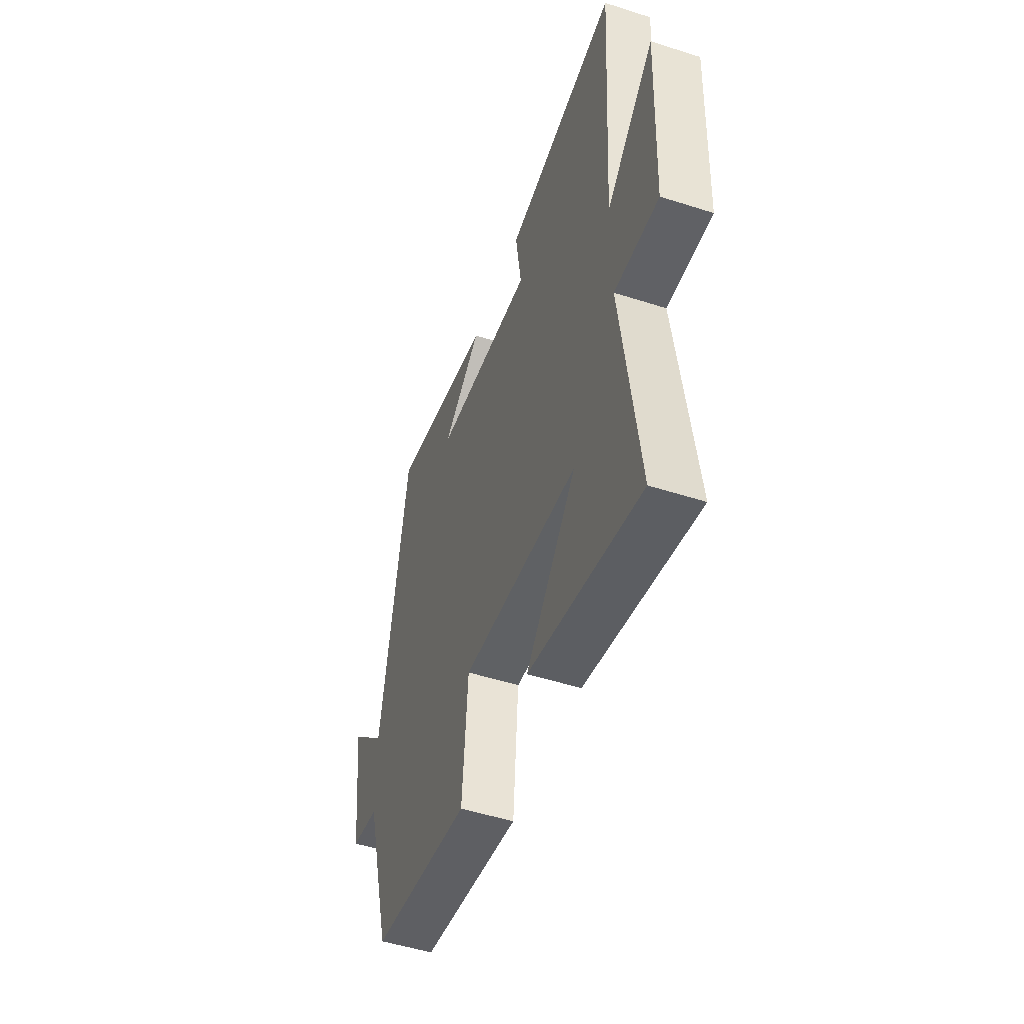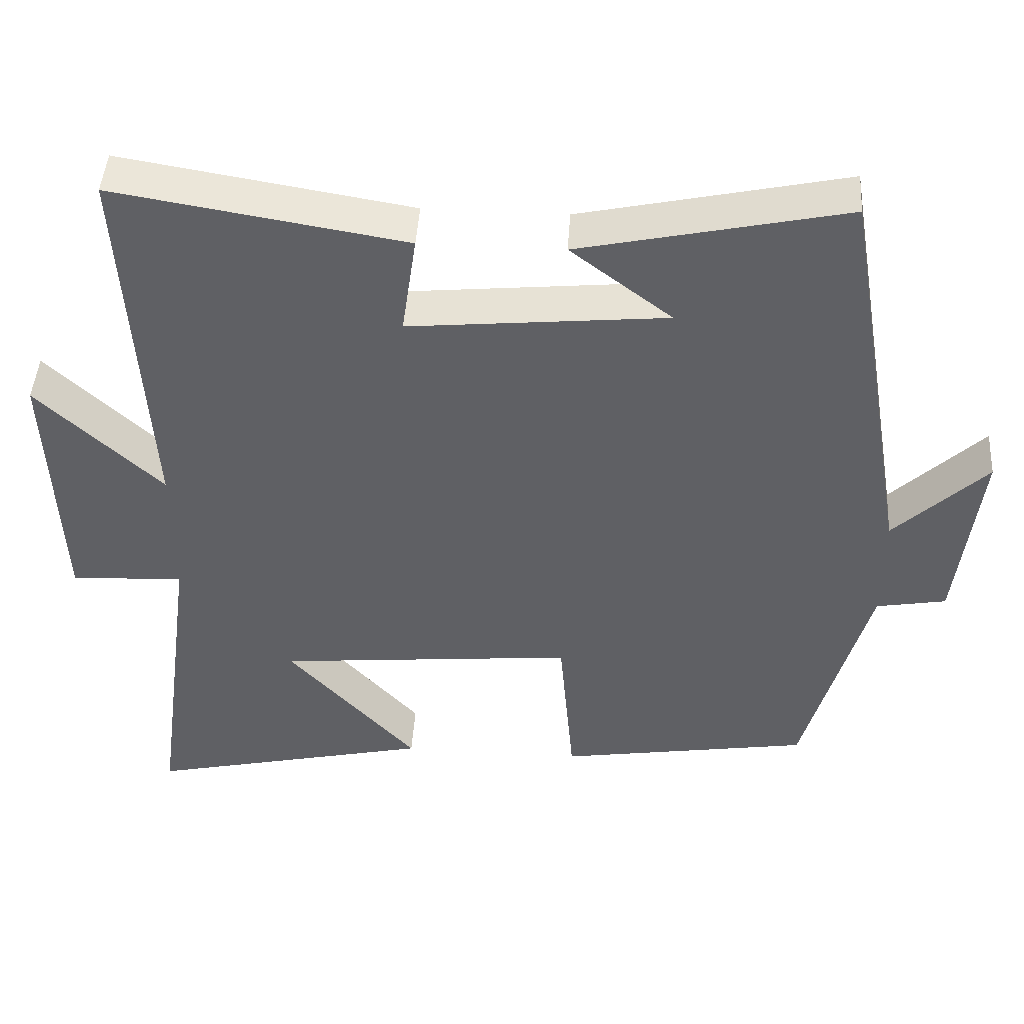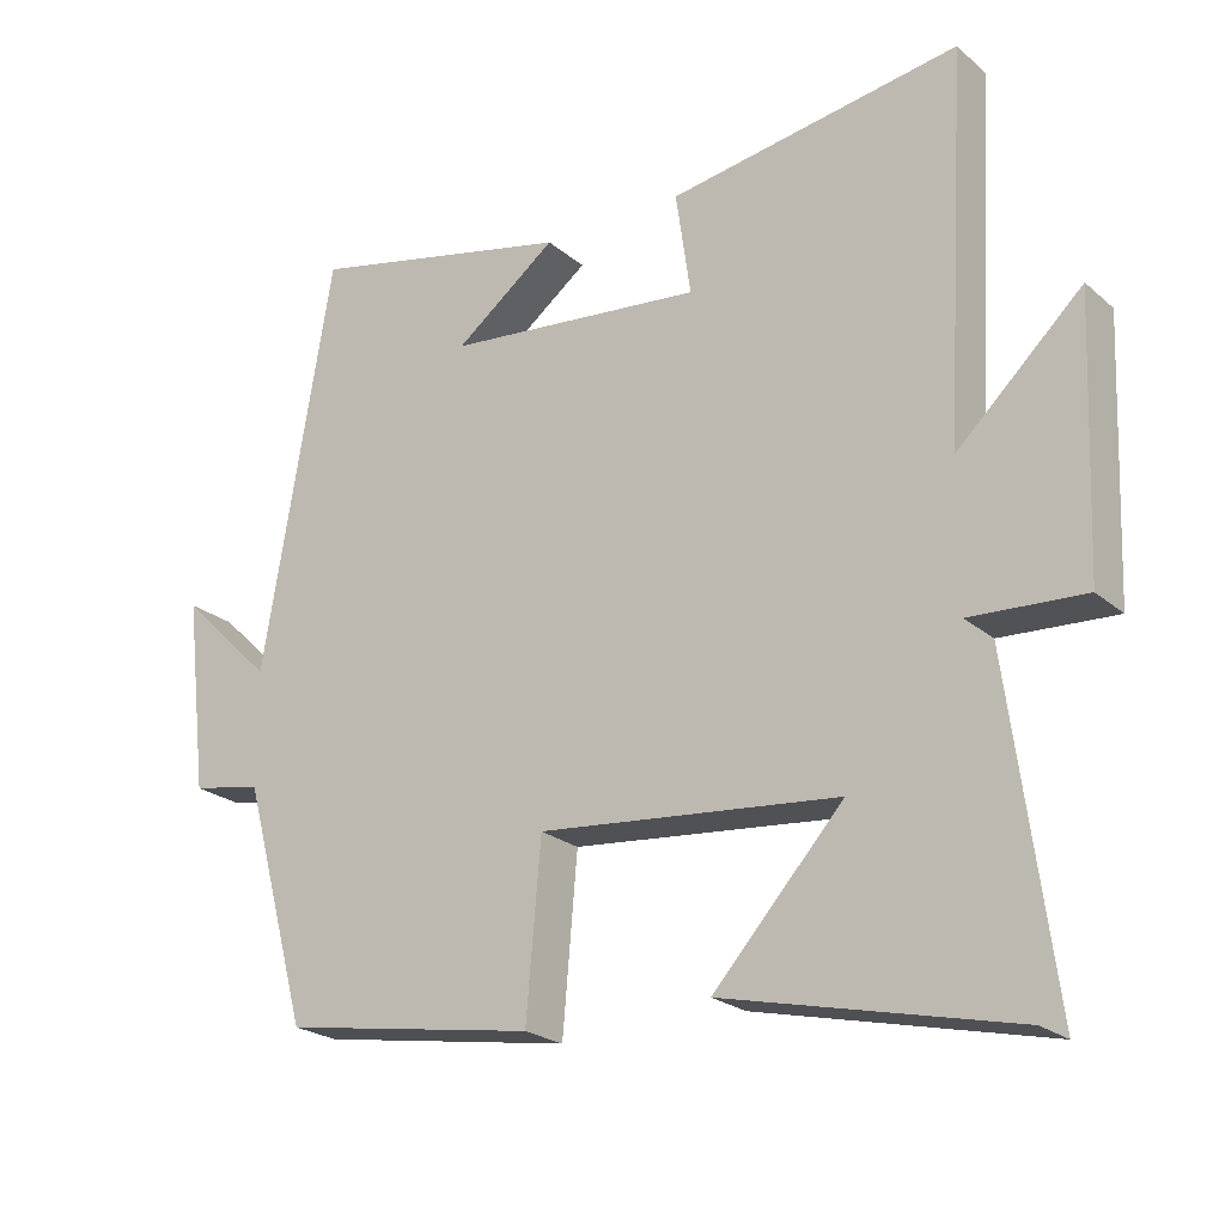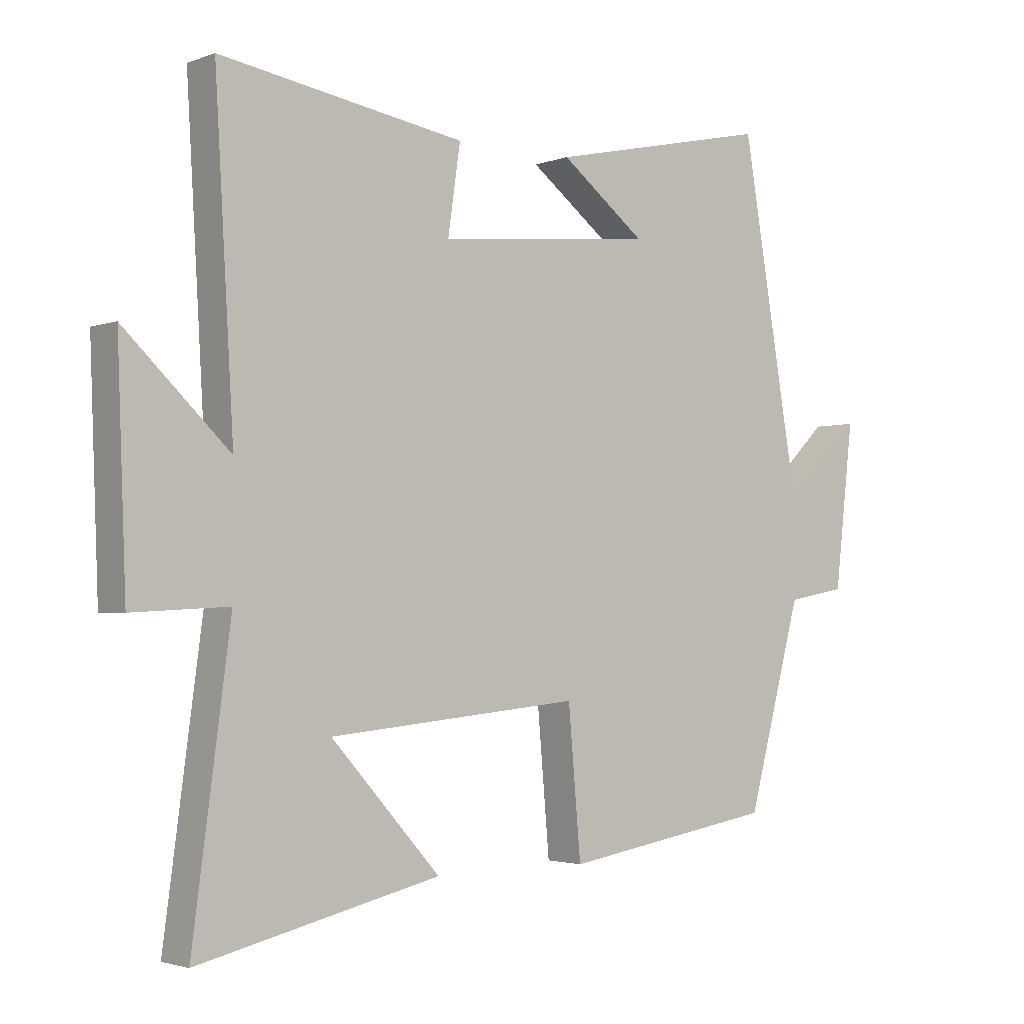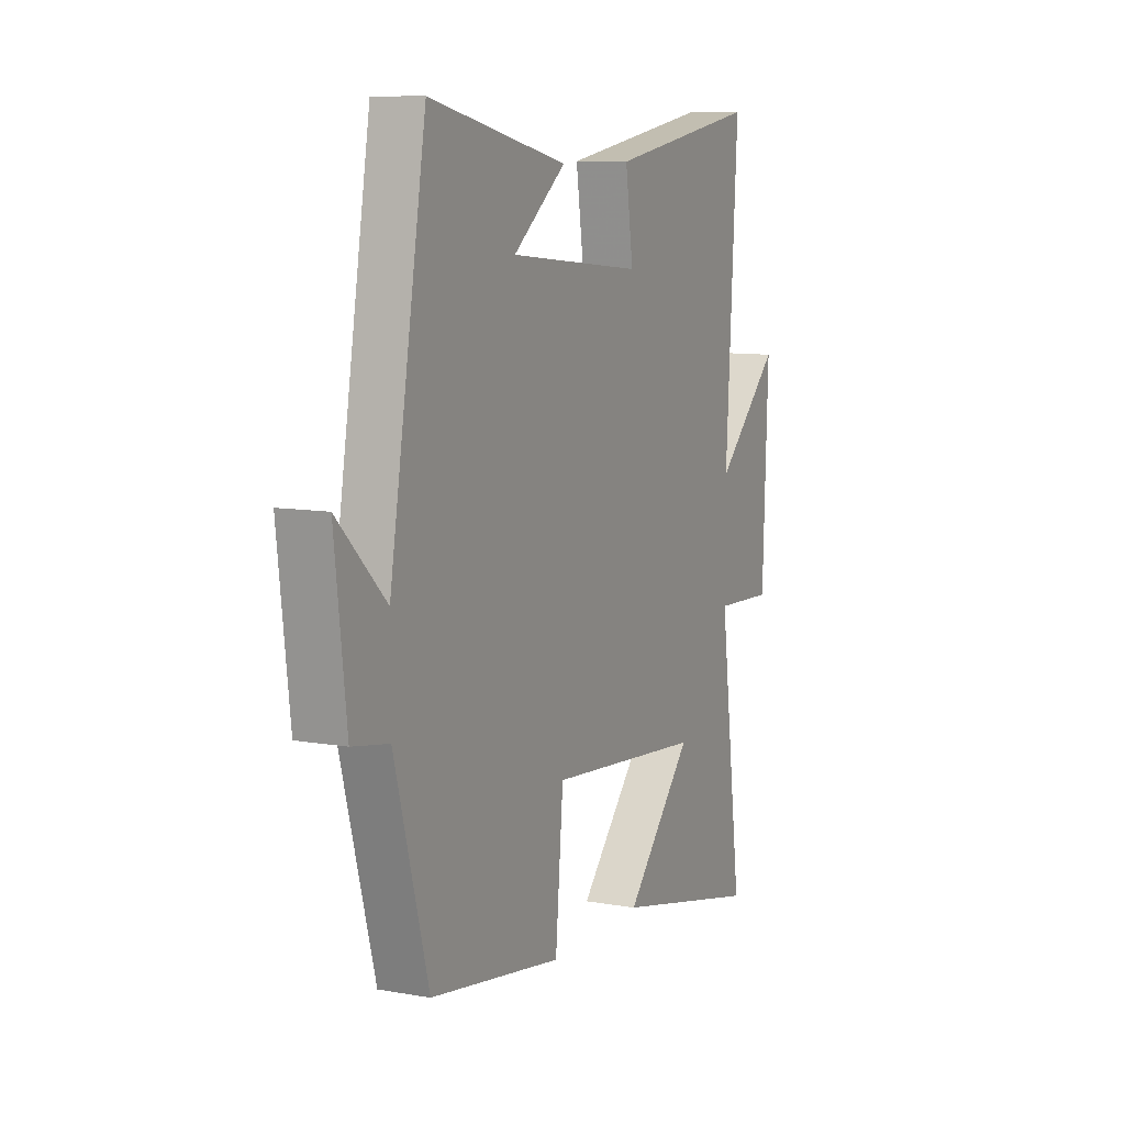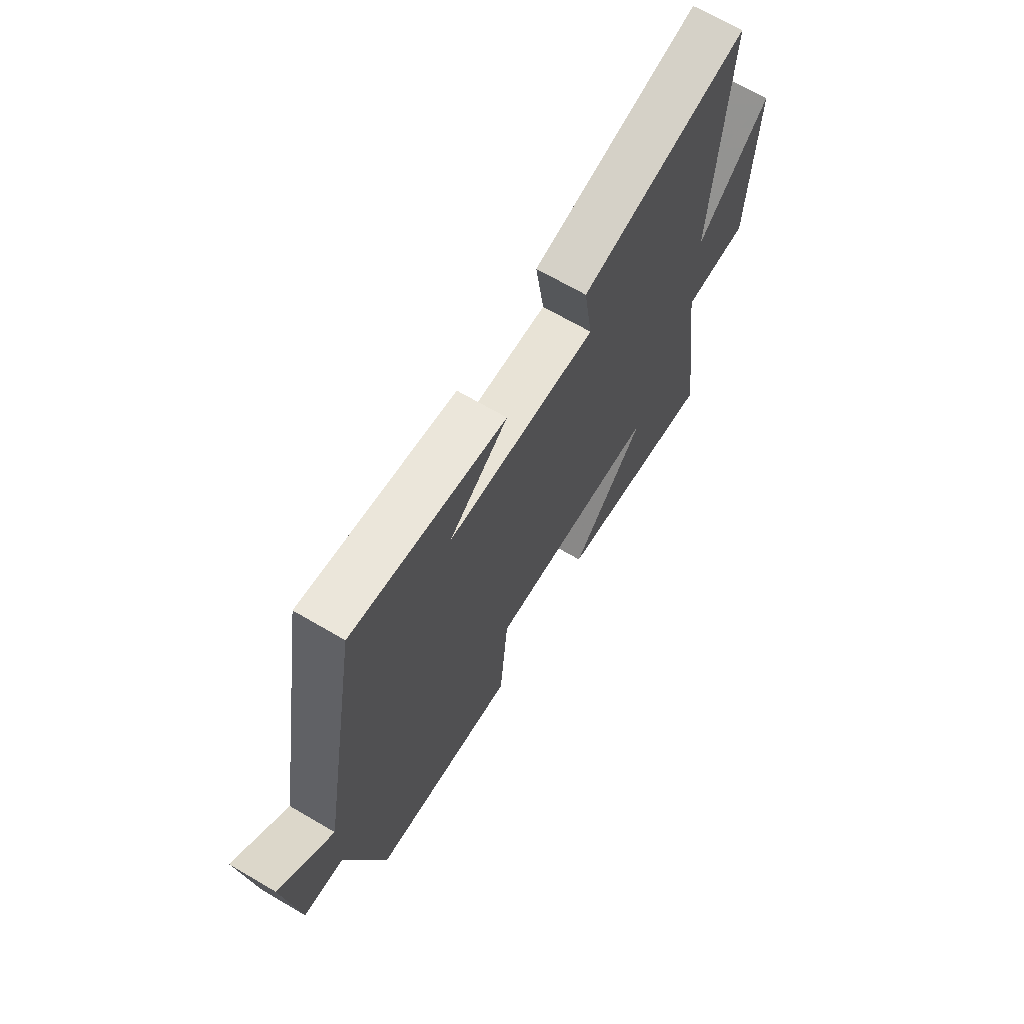
<metadata>
{"format":"obj","ext":"obj","renderer":"f3d","projection":"perspective","resolution":1024,"background":"white","views":[{"elev":-50.4,"azim":70.6,"up":"+Z"},{"elev":45.5,"azim":-176.3,"up":"+Z"},{"elev":-22.7,"azim":35.3,"up":"+Z"},{"elev":-2.5,"azim":141.7,"up":"+Z"},{"elev":9.5,"azim":-65.0,"up":"+Z"},{"elev":68.3,"azim":-59.6,"up":"+Z"}]}
</metadata>
<code>
v 0.56 0.07 -0.588
v 0.175 0.07 -0.5
v 0.349 0.07 -0.308
v -0.053 0.07 -0.27
v -0.073 0.07 -0.5
v -0.413 0.07 -0.445
v -0.5 0.07 -0.126
v -0.594 0.07 -0.109
v -0.624 0.07 0.149
v -0.5 0.07 0.028
v -0.406 0.07 0.578
v -0.05 0.07 0.5
v -0.186 0.07 0.396
v 0.16 0.07 0.362
v 0.14 0.07 0.5
v 0.53 0.07 0.564
v 0.5 0.07 0.053
v 0.667 0.07 0.211
v 0.653 0.07 -0.147
v 0.5 0.07 -0.139
v 0.56 0 -0.588
v 0.175 0 -0.5
v 0.349 0 -0.308
v -0.053 0 -0.27
v -0.073 0 -0.5
v -0.413 0 -0.445
v -0.5 0 -0.126
v -0.594 0 -0.109
v -0.624 0 0.149
v -0.5 0 0.028
v -0.406 0 0.578
v -0.05 0 0.5
v -0.186 0 0.396
v 0.16 0 0.362
v 0.14 0 0.5
v 0.53 0 0.564
v 0.5 0 0.053
v 0.667 0 0.211
v 0.653 0 -0.147
v 0.5 0 -0.139
f 17 18 19 20
f 14 15 16 17
f 13 14 17 20
f 11 12 13
f 10 11 13
f 10 13 20
f 7 8 9 10
f 6 7 10
f 5 6 10
f 4 5 10
f 3 4 10 20
f 1 2 3
f 1 3 20
f 40 39 38 37
f 37 36 35 34
f 40 37 34 33
f 33 32 31
f 33 31 30
f 40 33 30
f 30 29 28 27
f 30 27 26
f 30 26 25
f 30 25 24
f 40 30 24 23
f 23 22 21
f 40 23 21
f 1 21 22 2
f 2 22 23 3
f 3 23 24 4
f 4 24 25 5
f 5 25 26 6
f 6 26 27 7
f 7 27 28 8
f 8 28 29 9
f 9 29 30 10
f 10 30 31 11
f 11 31 32 12
f 12 32 33 13
f 13 33 34 14
f 14 34 35 15
f 15 35 36 16
f 16 36 37 17
f 17 37 38 18
f 18 38 39 19
f 19 39 40 20
f 20 40 21 1

</code>
